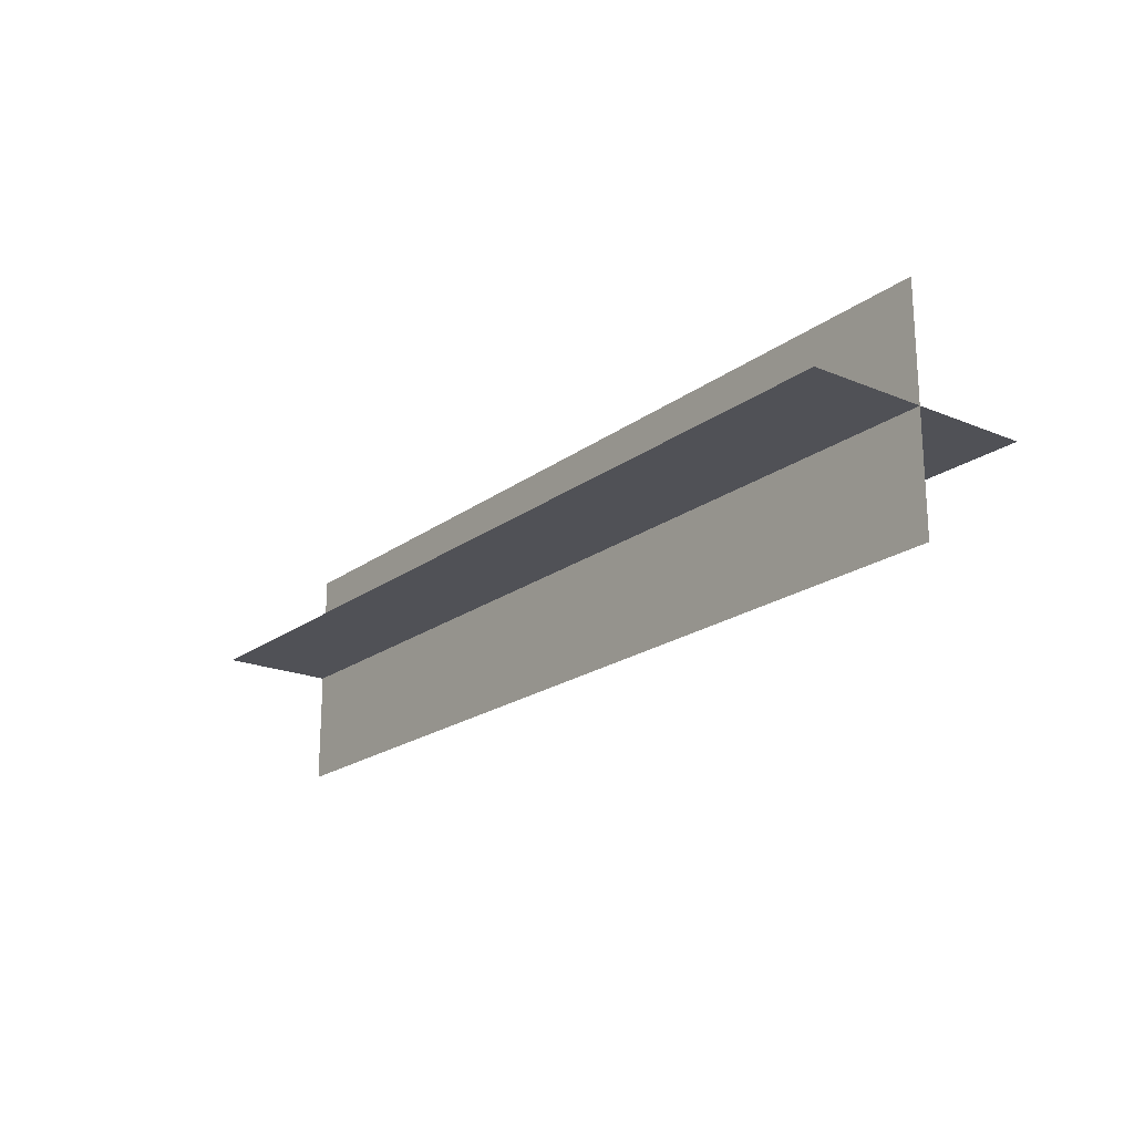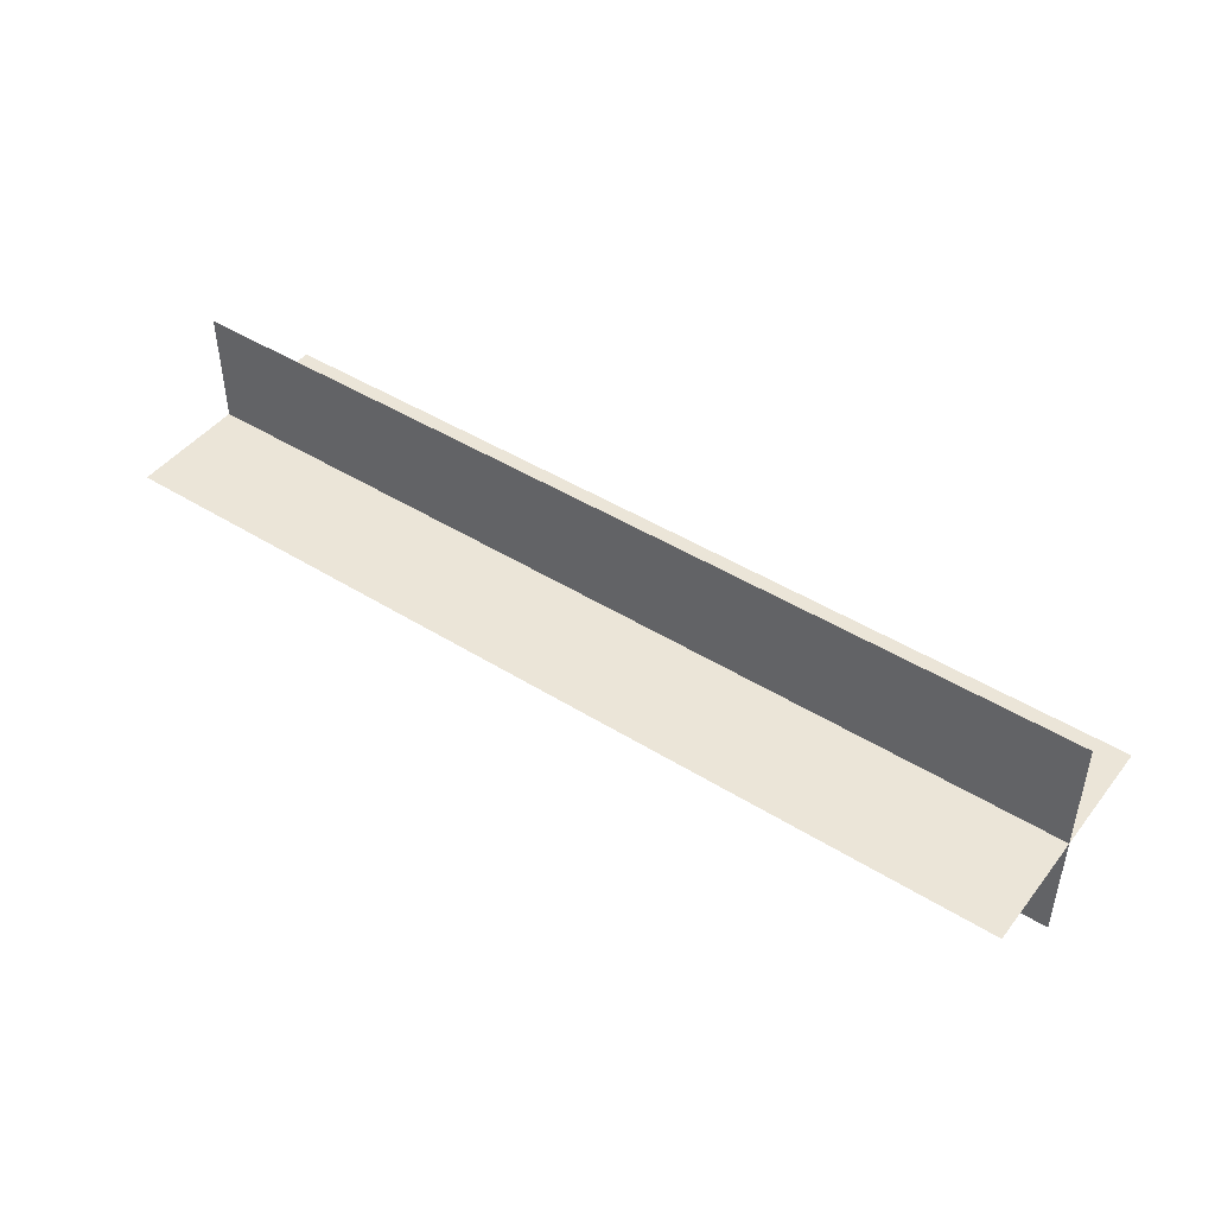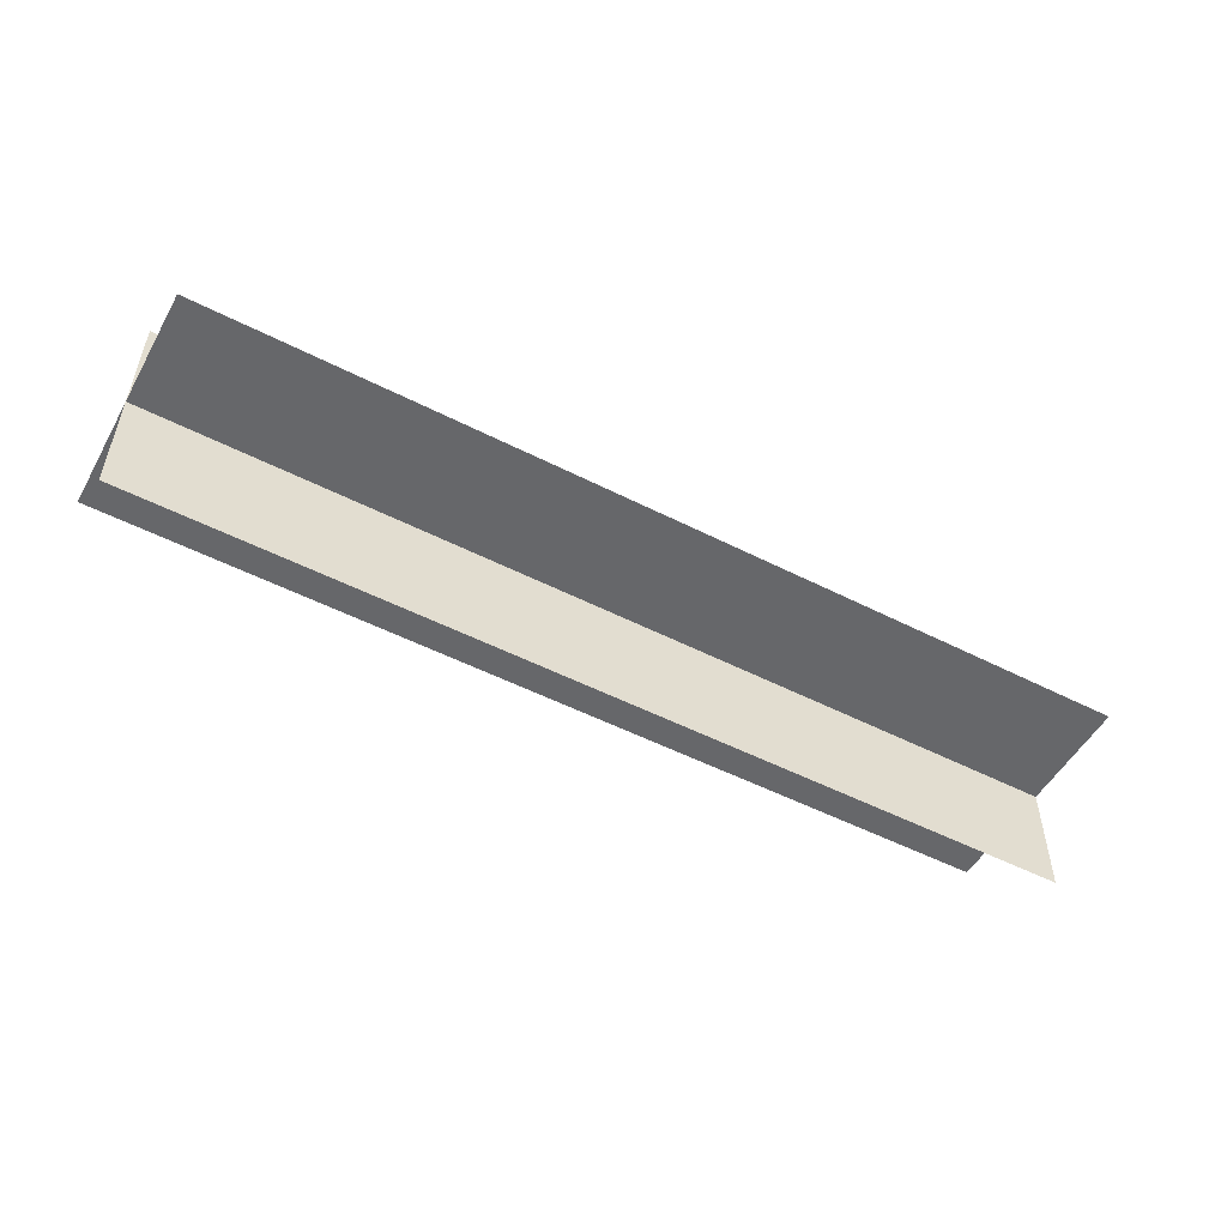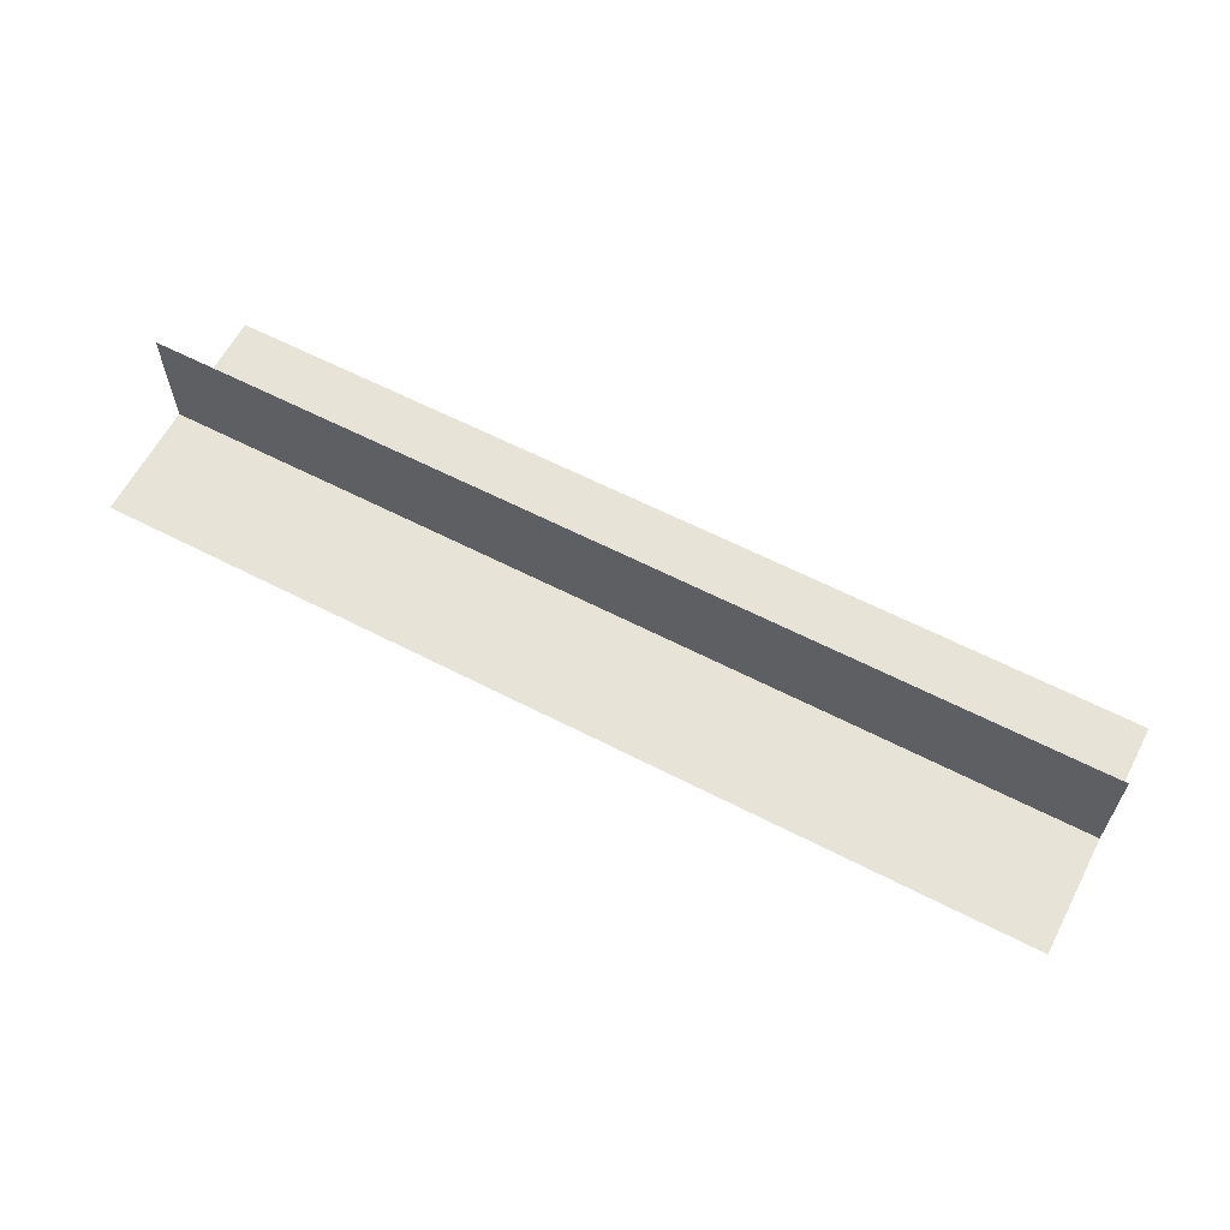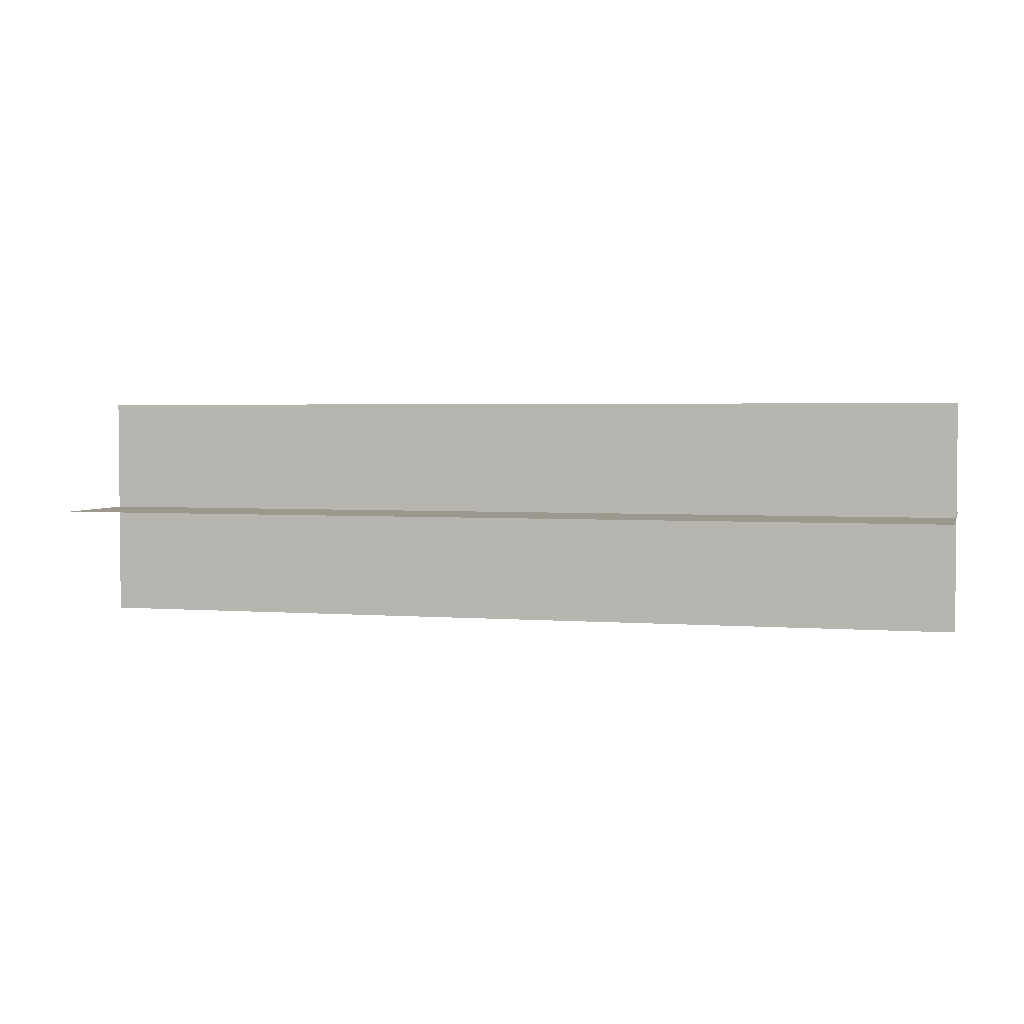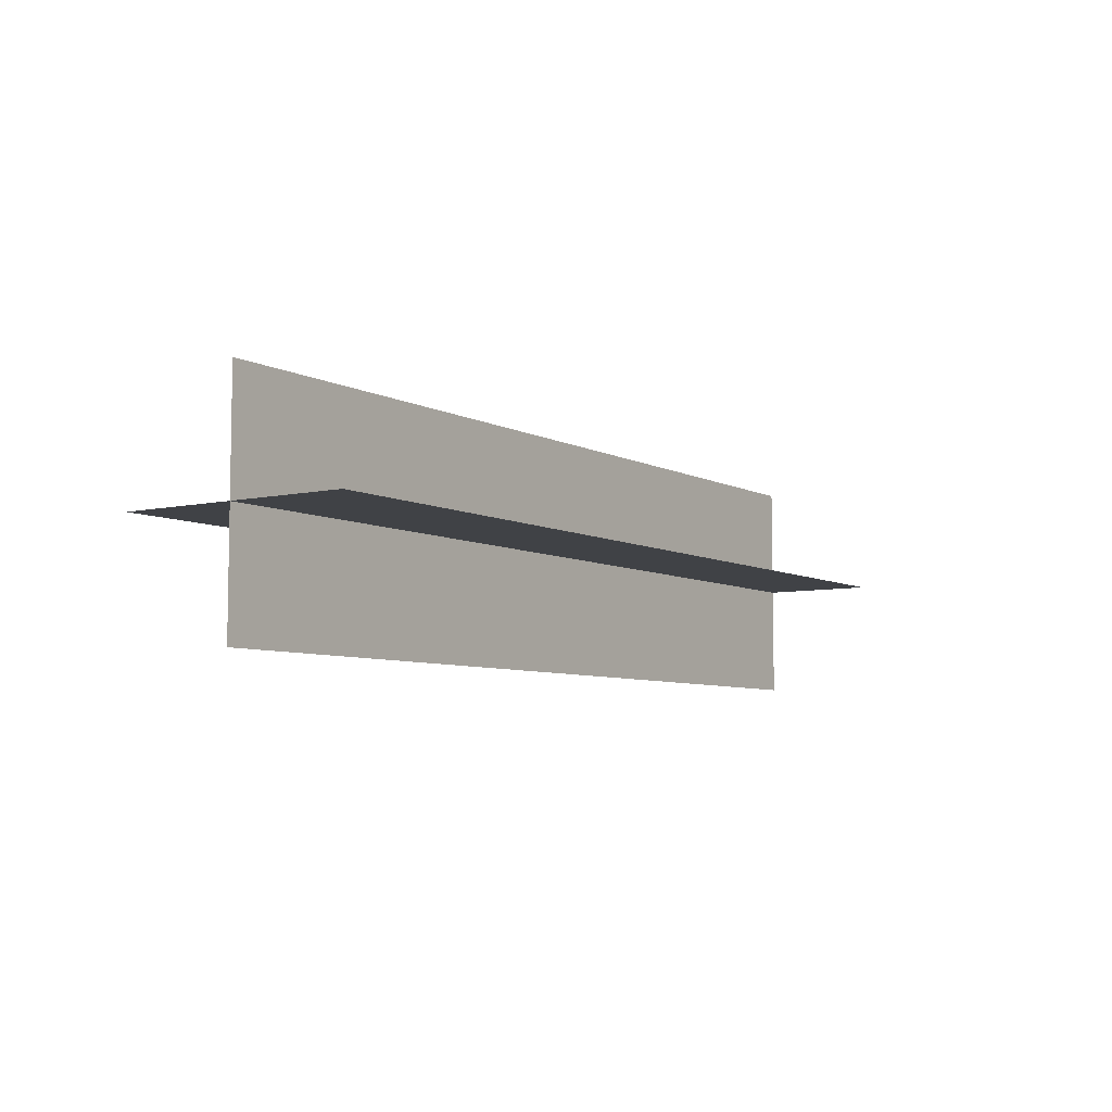
<metadata>
{"format":"obj","ext":"obj","renderer":"f3d","projection":"perspective","resolution":1024,"background":"white","views":[{"elev":-20.3,"azim":-127.2,"up":"+Y"},{"elev":45.6,"azim":35.6,"up":"+Y"},{"elev":-52.2,"azim":151.2,"up":"+Z"},{"elev":61.9,"azim":-152.4,"up":"+Z"},{"elev":3.0,"azim":14.8,"up":"+Z"},{"elev":-6.5,"azim":123.8,"up":"+Y"}]}
</metadata>
<code>
o Plane
v 4 1 -0
v 4 -1 -0
v -4 1 0
v -4 -1 0
v -4 -0 -1
v 4 0 -1
v -4 -0 1
v 4 0 1
v 4 -1 -0.000173
v 4 1 -0.000173
v -4 -1 -0.000173
v -4 1 -0.000173
v -4 0.000165 1
v 4 0.000165 1
v -4 0.000164 -1
v 4 0.000165 -1
f 1 2 4 3
f 5 6 8 7
f 9 10 12 11
f 13 14 16 15

</code>
